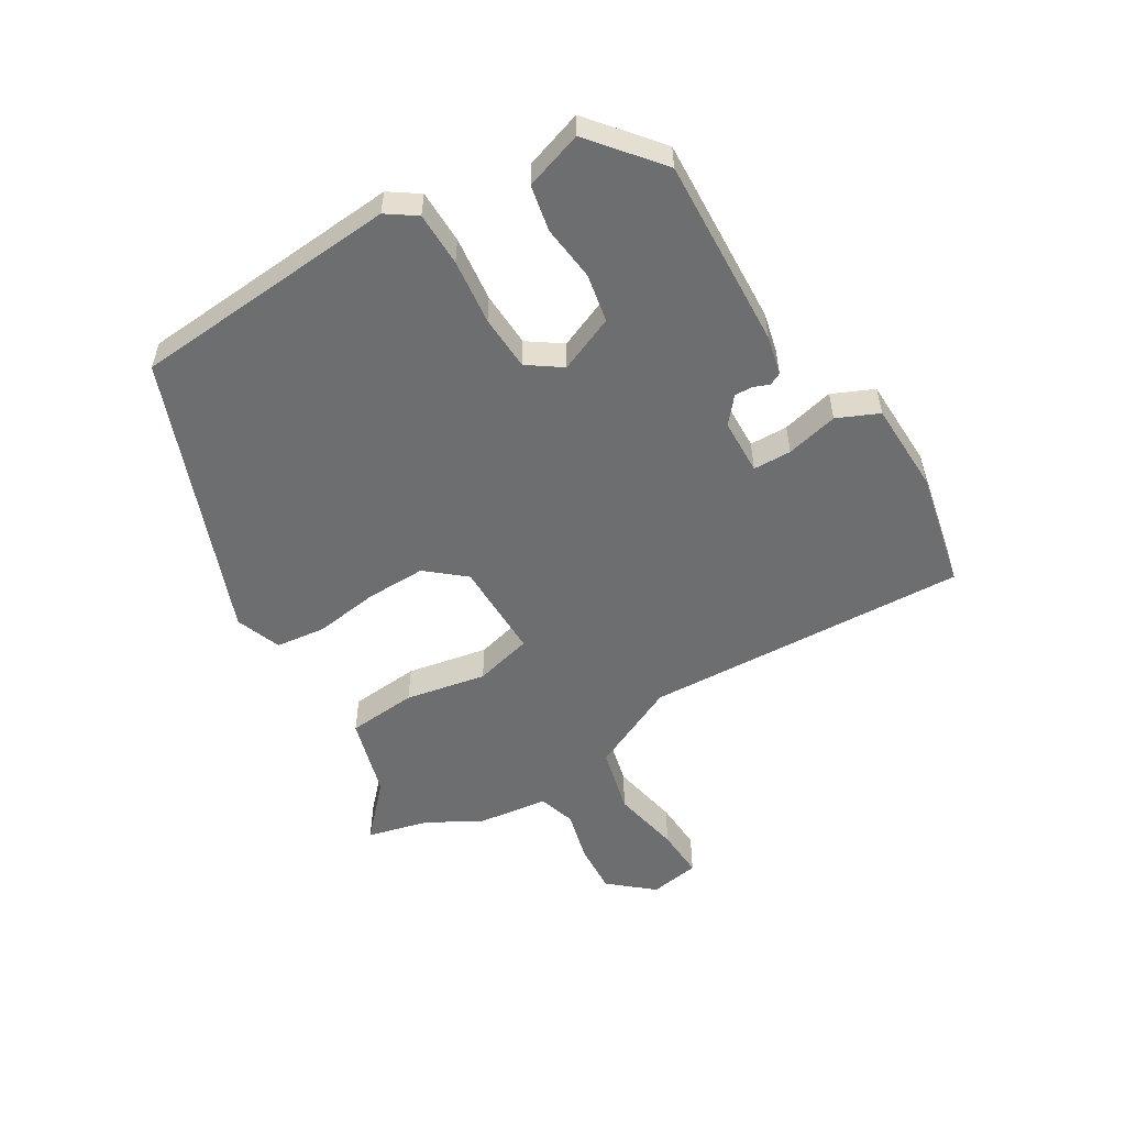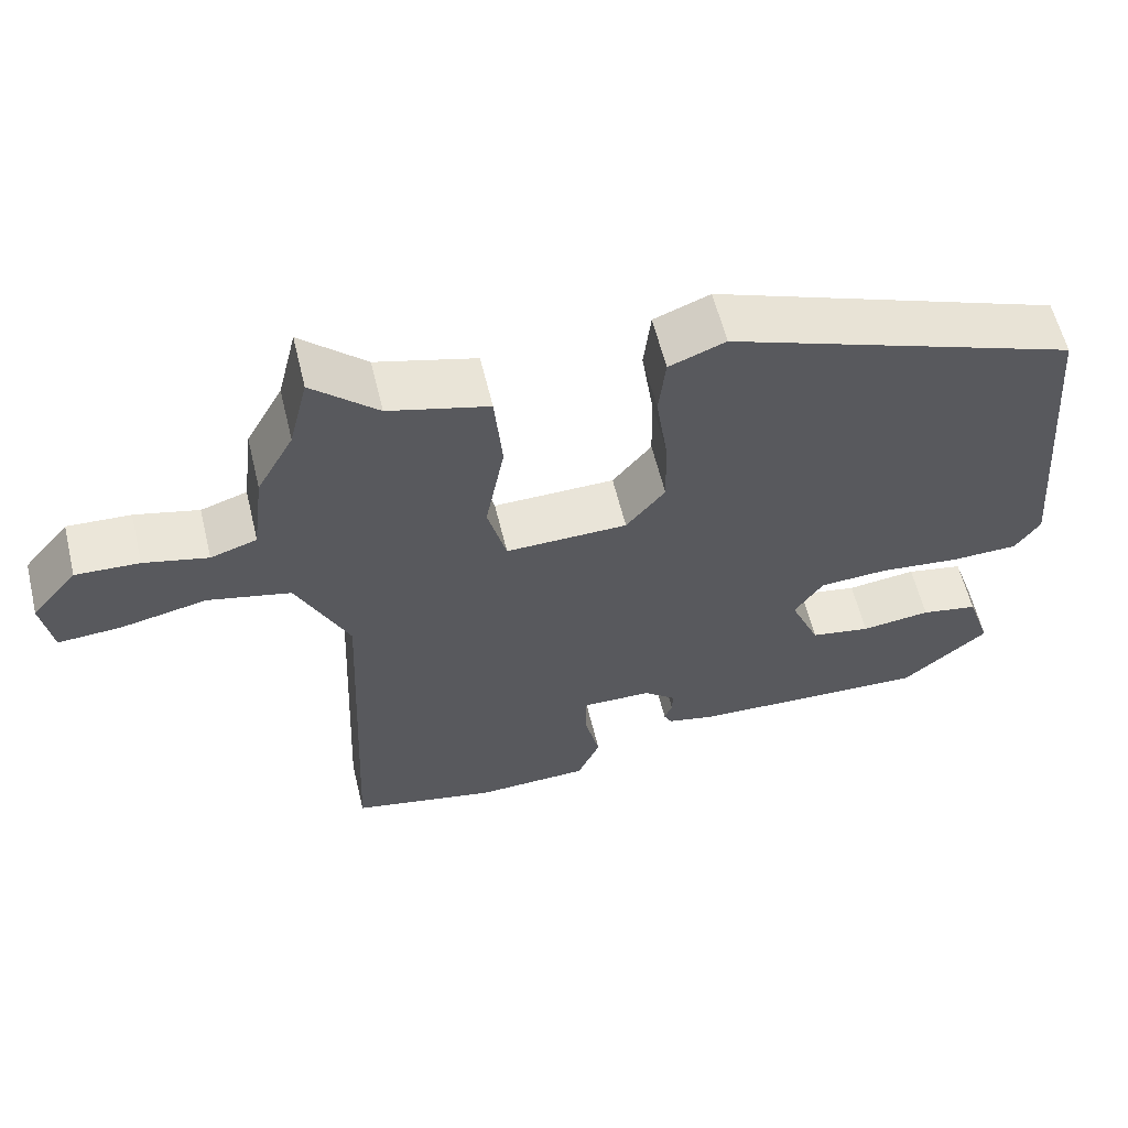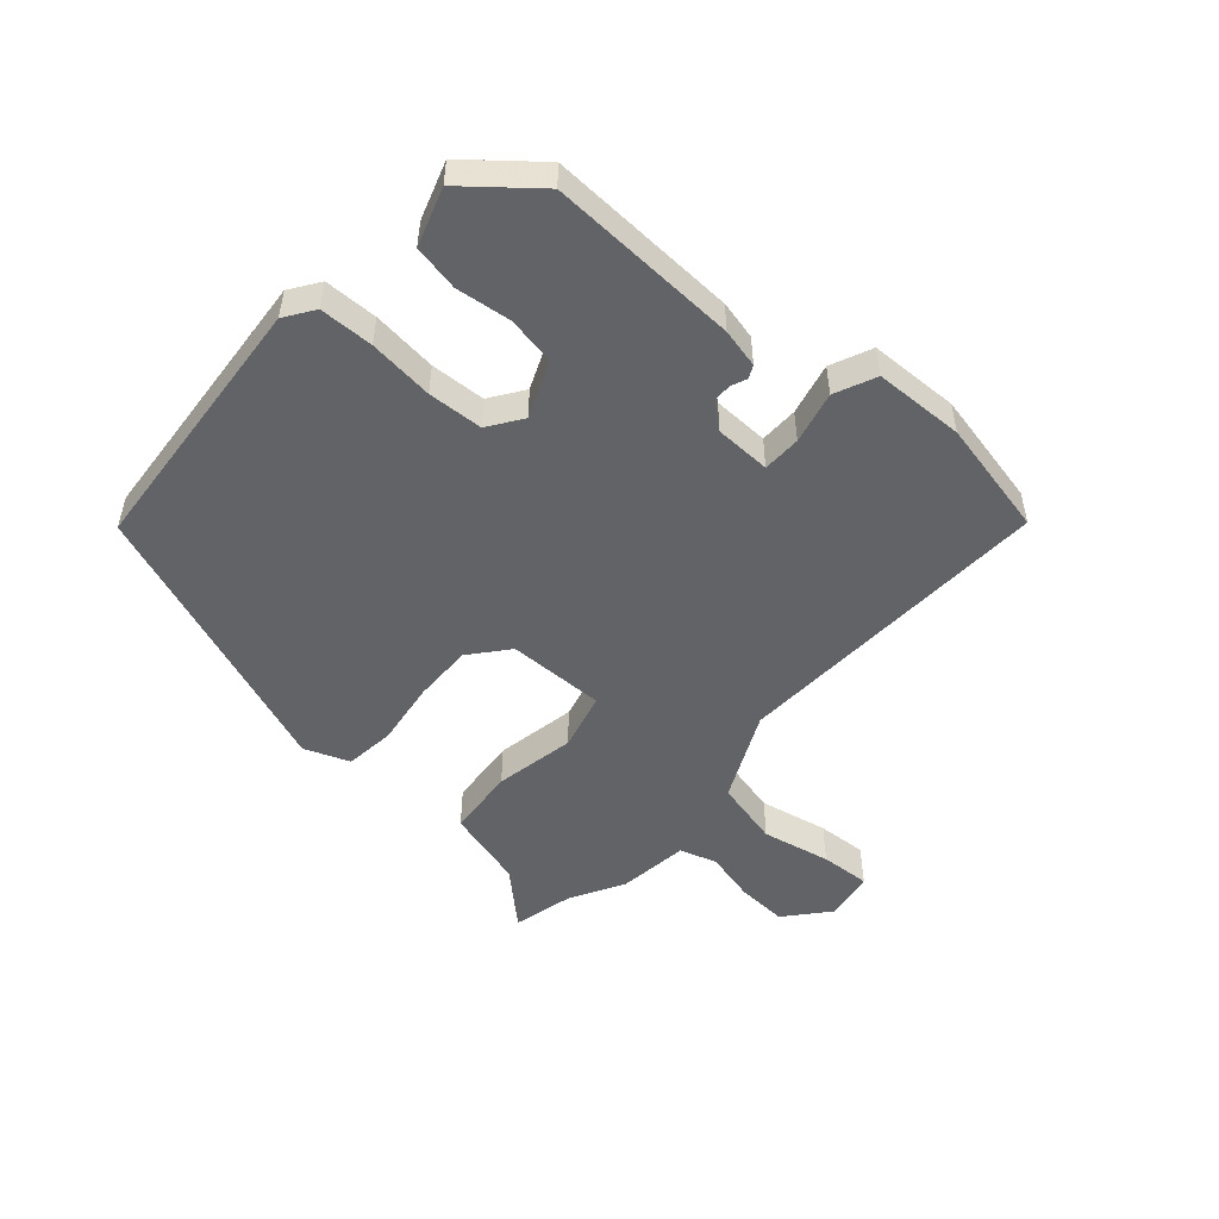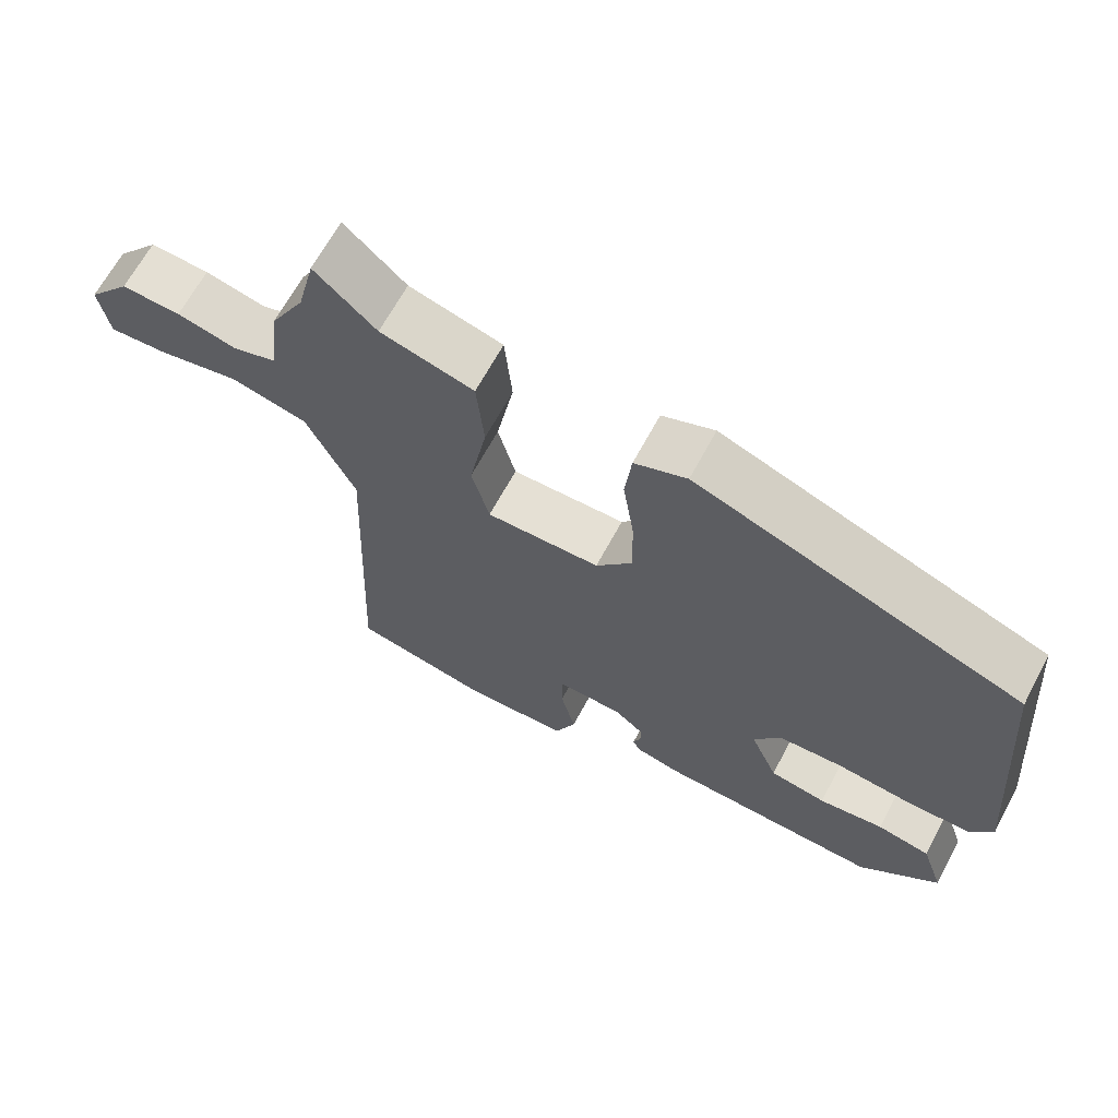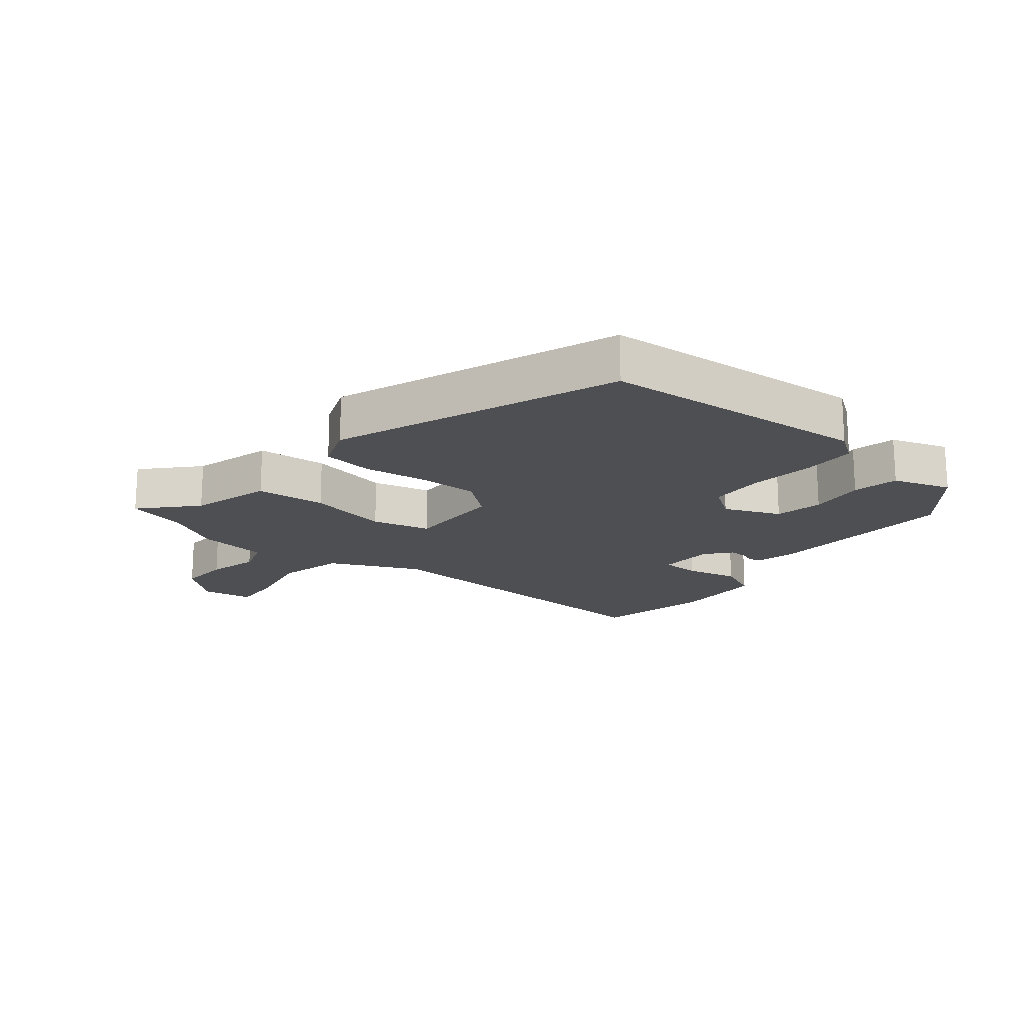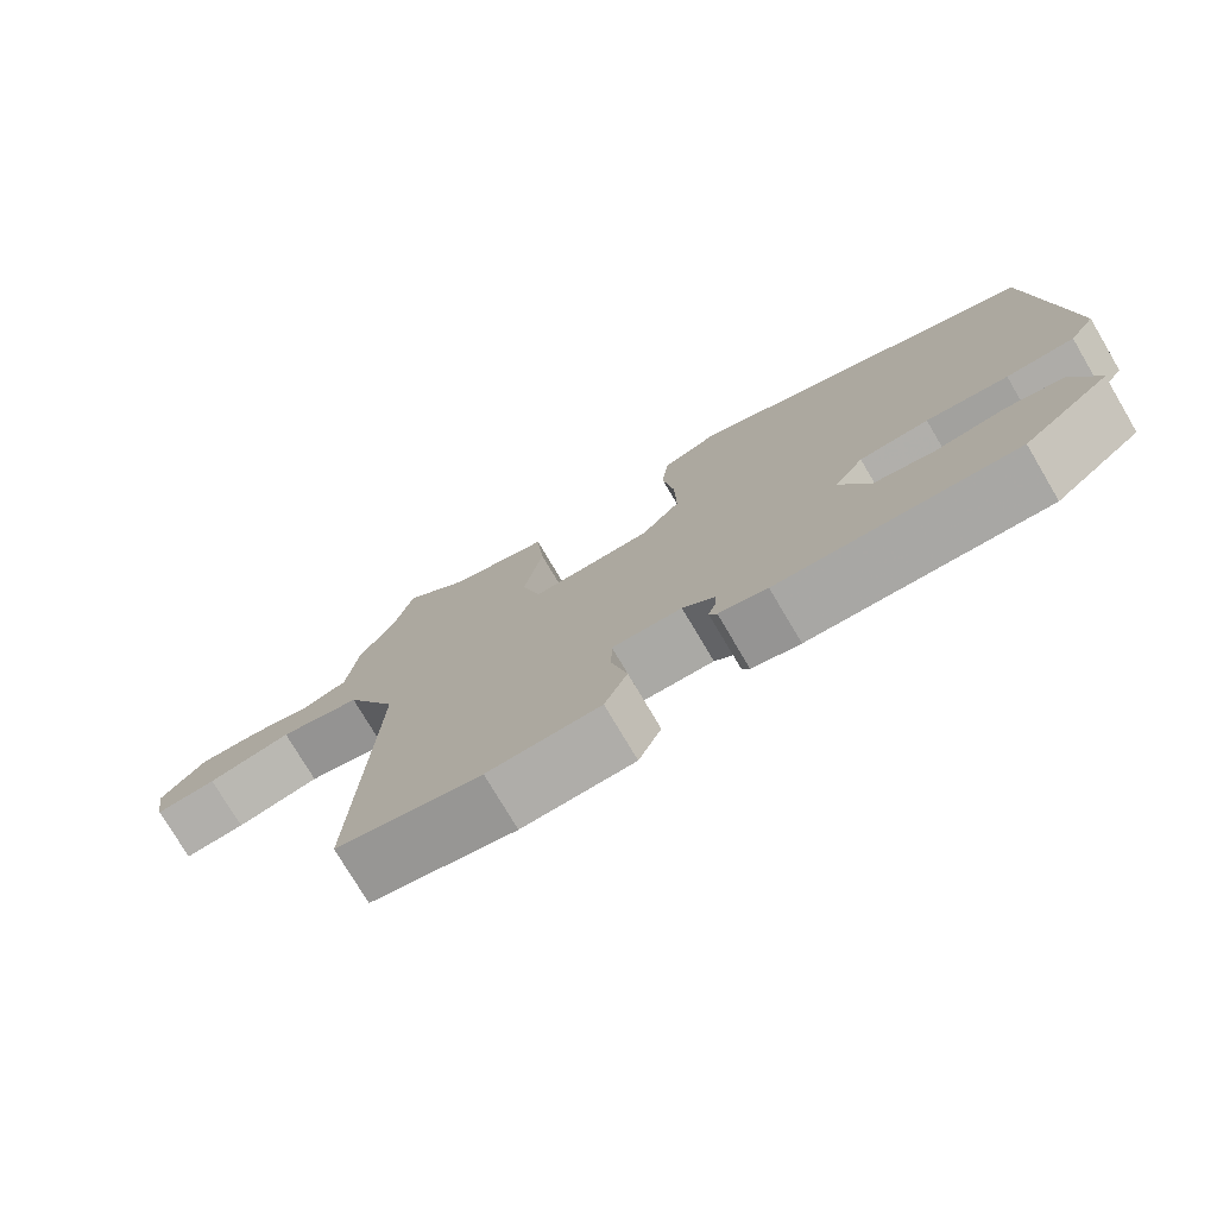
<metadata>
{"format":"obj","ext":"obj","renderer":"f3d","projection":"perspective","resolution":1024,"background":"white","views":[{"elev":-54.3,"azim":120.7,"up":"+Y"},{"elev":59.5,"azim":-13.6,"up":"+Z"},{"elev":-50.9,"azim":138.4,"up":"+Y"},{"elev":66.0,"azim":28.2,"up":"+Z"},{"elev":-18.1,"azim":50.5,"up":"+Y"},{"elev":-76.1,"azim":30.6,"up":"+Z"}]}
</metadata>
<code>
v 0.349 0.07 -0.462
v 0.044 0.07 -0.45
v -0.018 0.07 -0.436
v -0.028 0.07 -0.416
v -0.018 0.07 -0.391
v -0.017 0.07 -0.362
v -0.058 0.07 -0.328
v -0.147 0.07 -0.326
v -0.148 0.07 -0.387
v -0.128 0.07 -0.47
v -0.157 0.07 -0.536
v -0.301 0.07 -0.541
v -0.487 0.07 -0.502
v -0.465 0.07 0.015
v -0.532 0.07 0.156
v -0.638 0.07 0.181
v -0.748 0.07 0.158
v -0.828 0.07 0.153
v -0.842 0.07 0.233
v -0.784 0.07 0.302
v -0.703 0.07 0.298
v -0.621 0.07 0.278
v -0.562 0.07 0.297
v -0.548 0.07 0.41
v -0.501 0.07 0.495
v -0.477 0.07 0.593
v -0.393 0.07 0.516
v -0.265 0.07 0.481
v -0.255 0.07 0.37
v -0.279 0.07 0.241
v -0.255 0.07 0.149
v -0.099 0.07 0.152
v -0.049 0.07 0.213
v -0.051 0.07 0.308
v -0.066 0.07 0.41
v -0.057 0.07 0.49
v 0.015 0.07 0.518
v 0.462 0.07 0.352
v 0.498 0.07 -0.075
v 0.466 0.07 -0.122
v 0.38 0.07 -0.124
v 0.276 0.07 -0.113
v 0.188 0.07 -0.118
v 0.151 0.07 -0.172
v 0.189 0.07 -0.261
v 0.266 0.07 -0.275
v 0.355 0.07 -0.264
v 0.428 0.07 -0.278
v 0.459 0.07 -0.37
v 0.349 0 -0.462
v 0.044 0 -0.45
v -0.018 0 -0.436
v -0.028 0 -0.416
v -0.018 0 -0.391
v -0.017 0 -0.362
v -0.058 0 -0.328
v -0.147 0 -0.326
v -0.148 0 -0.387
v -0.128 0 -0.47
v -0.157 0 -0.536
v -0.301 0 -0.541
v -0.487 0 -0.502
v -0.465 0 0.015
v -0.532 0 0.156
v -0.638 0 0.181
v -0.748 0 0.158
v -0.828 0 0.153
v -0.842 0 0.233
v -0.784 0 0.302
v -0.703 0 0.298
v -0.621 0 0.278
v -0.562 0 0.297
v -0.548 0 0.41
v -0.501 0 0.495
v -0.477 0 0.593
v -0.393 0 0.516
v -0.265 0 0.481
v -0.255 0 0.37
v -0.279 0 0.241
v -0.255 0 0.149
v -0.099 0 0.152
v -0.049 0 0.213
v -0.051 0 0.308
v -0.066 0 0.41
v -0.057 0 0.49
v 0.015 0 0.518
v 0.462 0 0.352
v 0.498 0 -0.075
v 0.466 0 -0.122
v 0.38 0 -0.124
v 0.276 0 -0.113
v 0.188 0 -0.118
v 0.151 0 -0.172
v 0.189 0 -0.261
v 0.266 0 -0.275
v 0.355 0 -0.264
v 0.428 0 -0.278
v 0.459 0 -0.37
f 3 4 5
f 2 3 5
f 1 2 5
f 49 1 5
f 48 49 5
f 47 48 5
f 46 47 5
f 45 46 5 6
f 44 45 6 7
f 43 44 7 8
f 40 41 42
f 39 40 42
f 38 39 42
f 37 38 42
f 36 37 42
f 35 36 42
f 34 35 42
f 33 34 42 43
f 32 33 43 8
f 27 28 29 30
f 27 30 31
f 26 27 31
f 25 26 31
f 23 24 25 31
f 22 23 31
f 20 21 22
f 19 20 22
f 18 19 22
f 17 18 22
f 16 17 22
f 15 16 22 31
f 14 15 31
f 12 13 14
f 11 12 14
f 10 11 14
f 9 10 14
f 8 9 14 31
f 8 31 32
f 54 53 52
f 54 52 51
f 54 51 50
f 54 50 98
f 54 98 97
f 54 97 96
f 54 96 95
f 55 54 95 94
f 56 55 94 93
f 57 56 93 92
f 91 90 89
f 91 89 88
f 91 88 87
f 91 87 86
f 91 86 85
f 91 85 84
f 91 84 83
f 92 91 83 82
f 57 92 82 81
f 79 78 77 76
f 80 79 76
f 80 76 75
f 80 75 74
f 80 74 73 72
f 80 72 71
f 71 70 69
f 71 69 68
f 71 68 67
f 71 67 66
f 71 66 65
f 80 71 65 64
f 80 64 63
f 63 62 61
f 63 61 60
f 63 60 59
f 63 59 58
f 80 63 58 57
f 81 80 57
f 1 50 51 2
f 2 51 52 3
f 3 52 53 4
f 4 53 54 5
f 5 54 55 6
f 6 55 56 7
f 7 56 57 8
f 8 57 58 9
f 9 58 59 10
f 10 59 60 11
f 11 60 61 12
f 12 61 62 13
f 13 62 63 14
f 14 63 64 15
f 15 64 65 16
f 16 65 66 17
f 17 66 67 18
f 18 67 68 19
f 19 68 69 20
f 20 69 70 21
f 21 70 71 22
f 22 71 72 23
f 23 72 73 24
f 24 73 74 25
f 25 74 75 26
f 26 75 76 27
f 27 76 77 28
f 28 77 78 29
f 29 78 79 30
f 30 79 80 31
f 31 80 81 32
f 32 81 82 33
f 33 82 83 34
f 34 83 84 35
f 35 84 85 36
f 36 85 86 37
f 37 86 87 38
f 38 87 88 39
f 39 88 89 40
f 40 89 90 41
f 41 90 91 42
f 42 91 92 43
f 43 92 93 44
f 44 93 94 45
f 45 94 95 46
f 46 95 96 47
f 47 96 97 48
f 48 97 98 49
f 49 98 50 1

</code>
